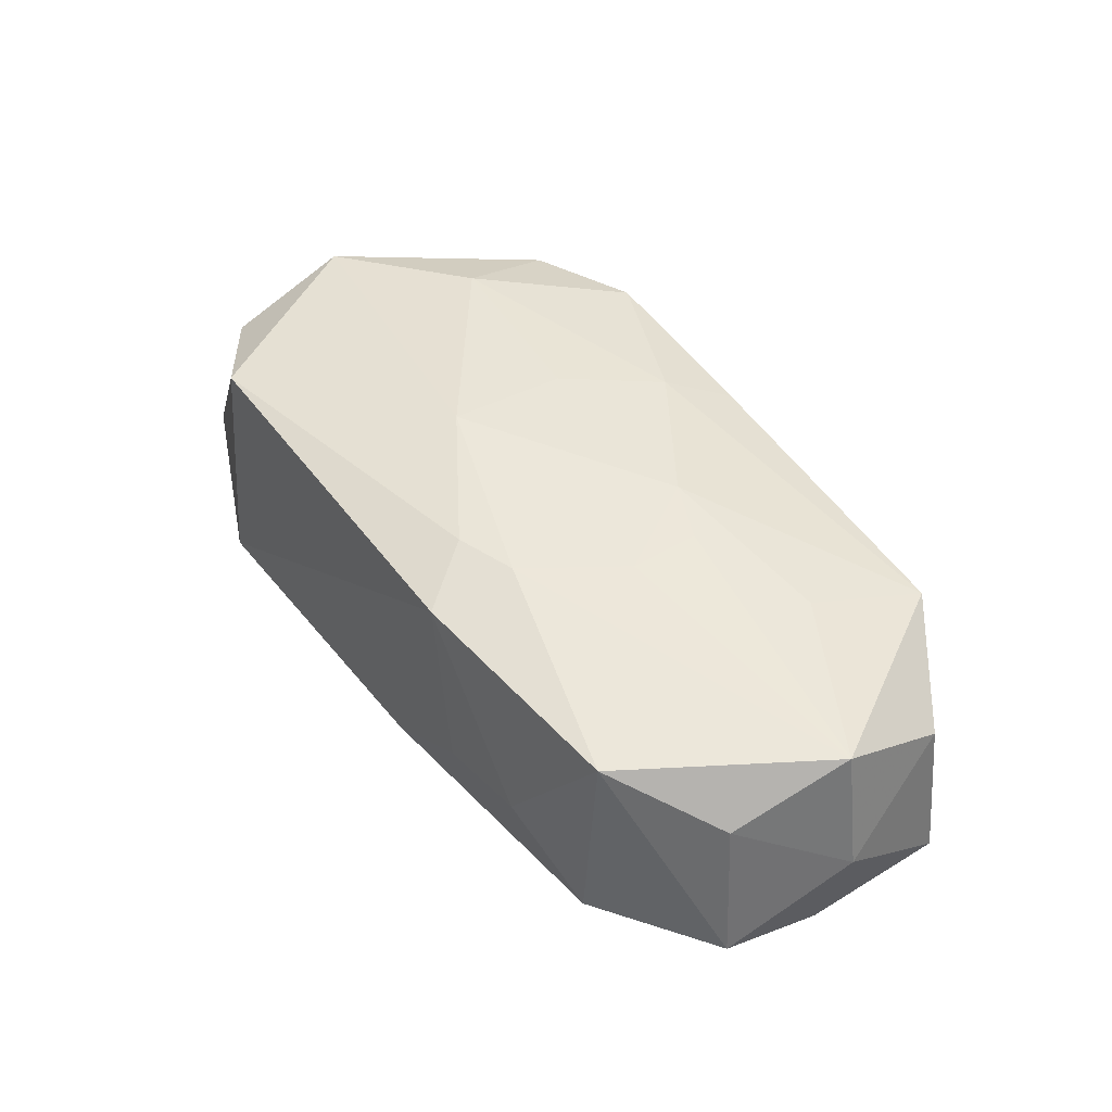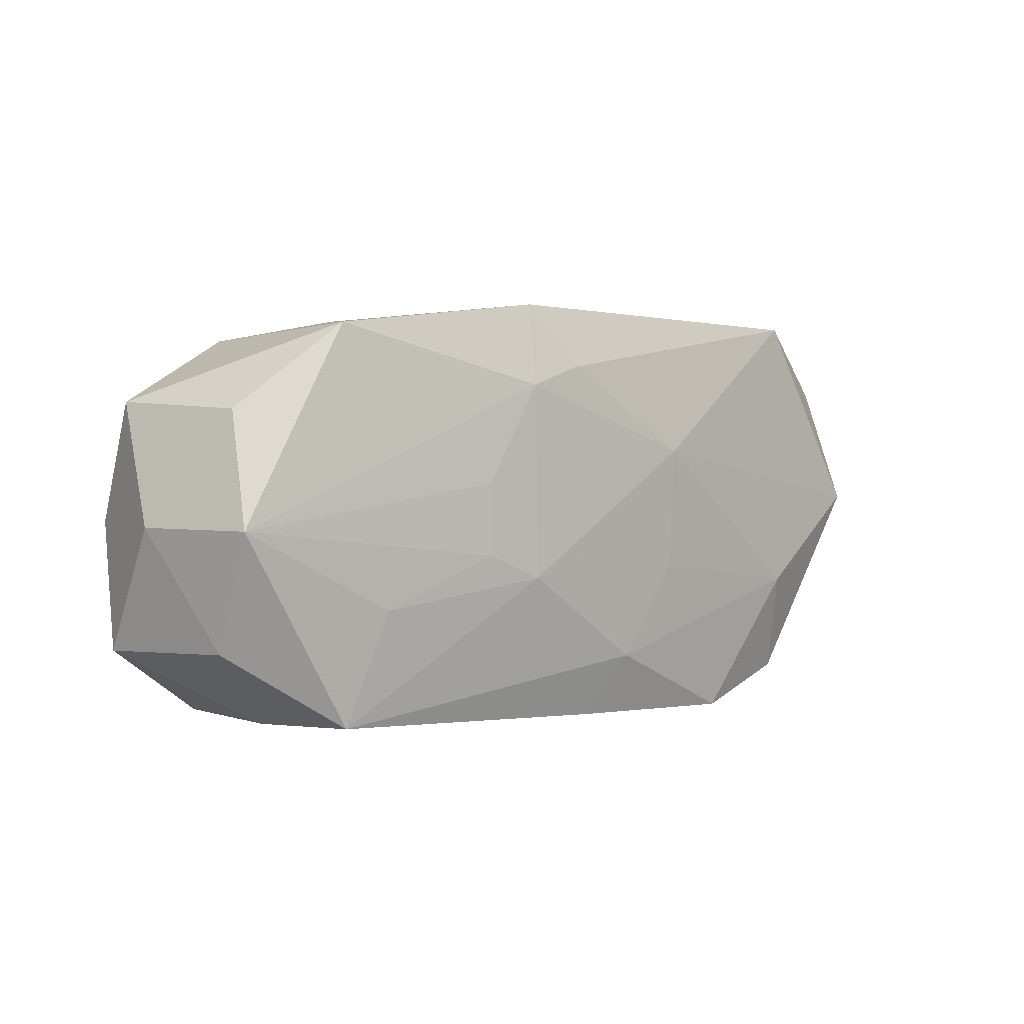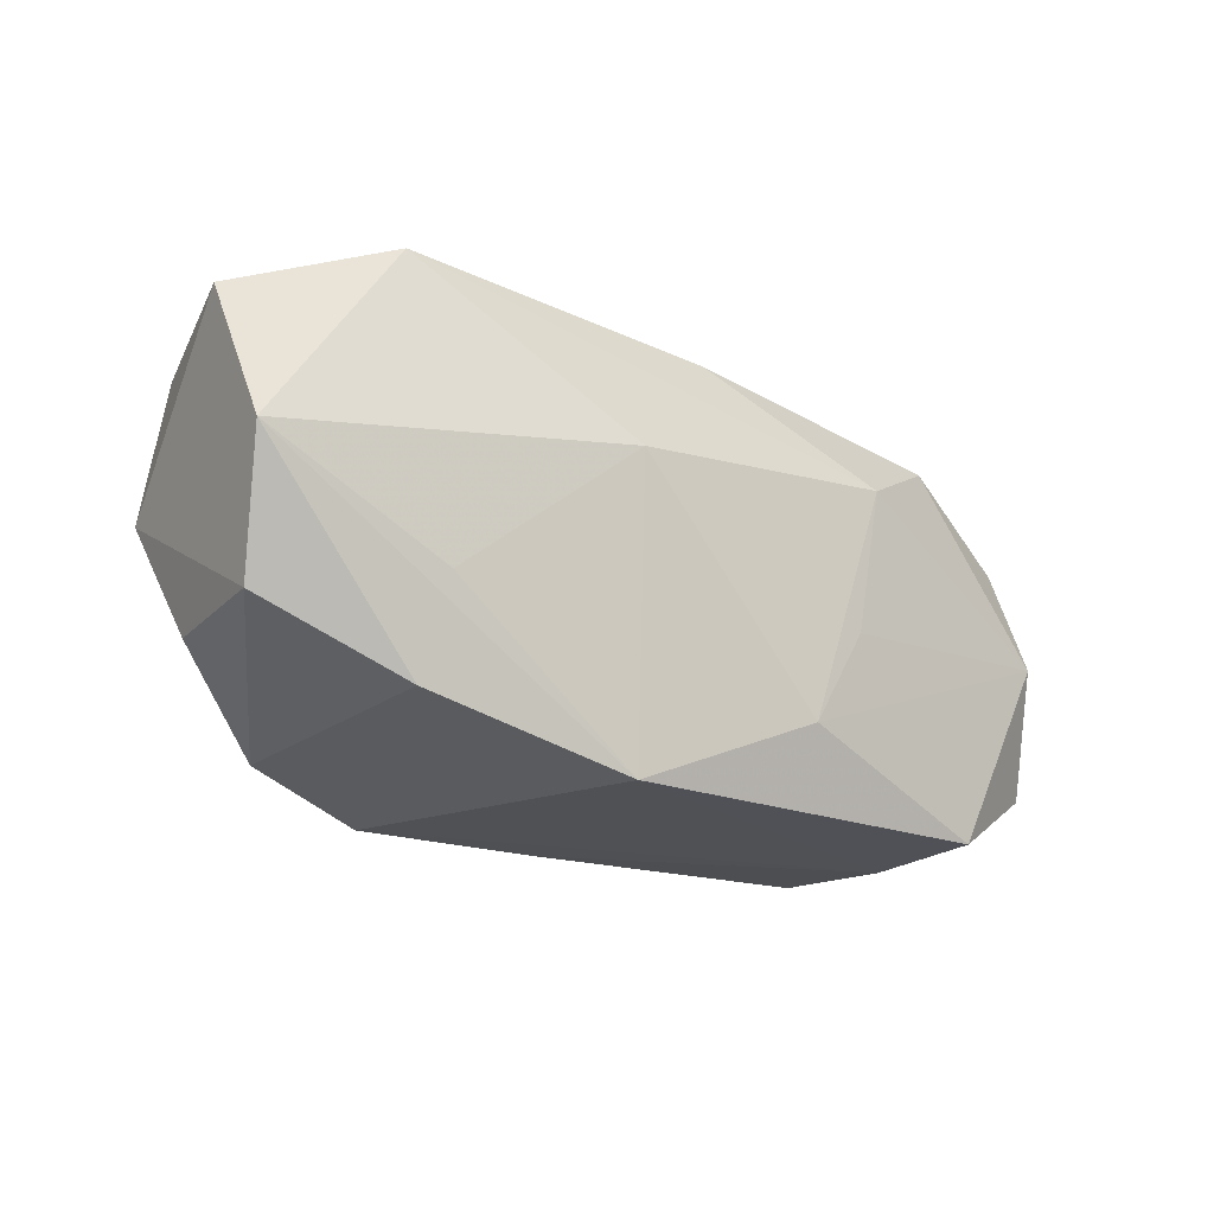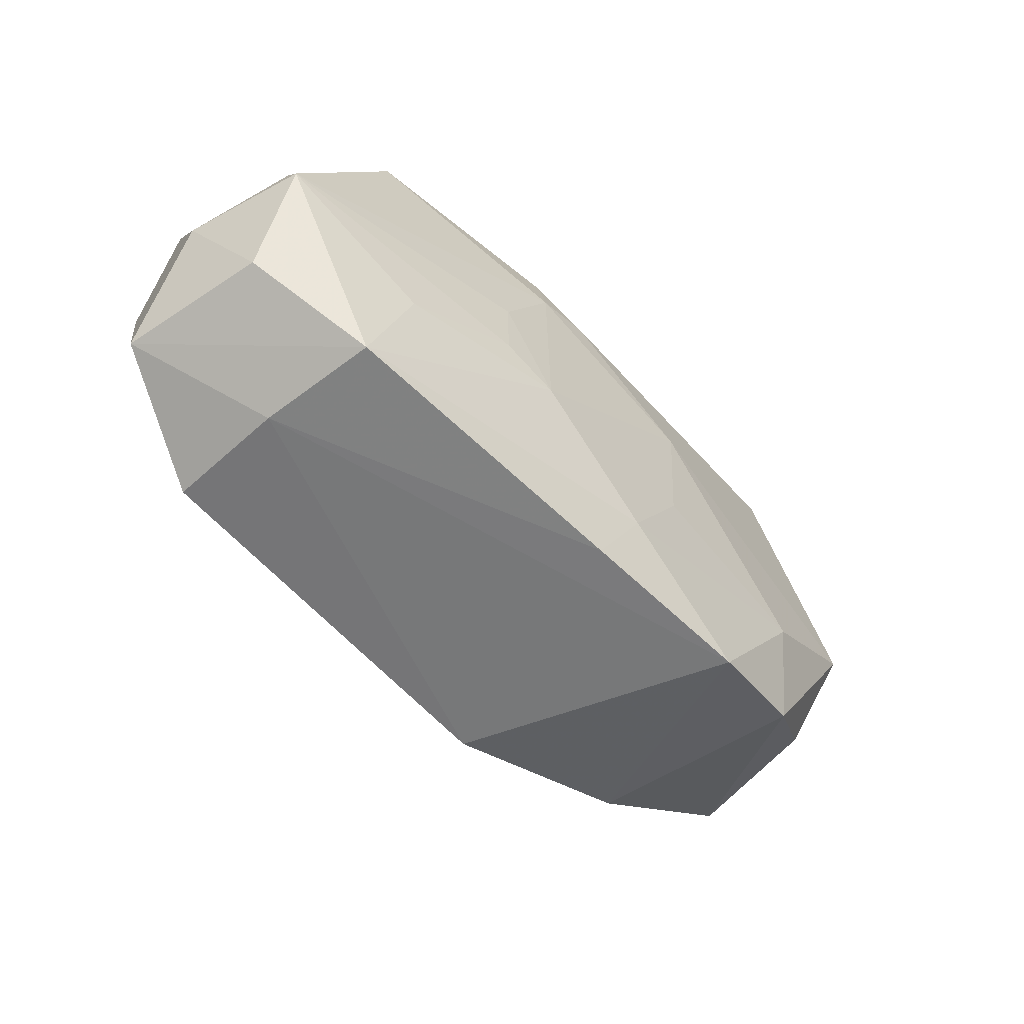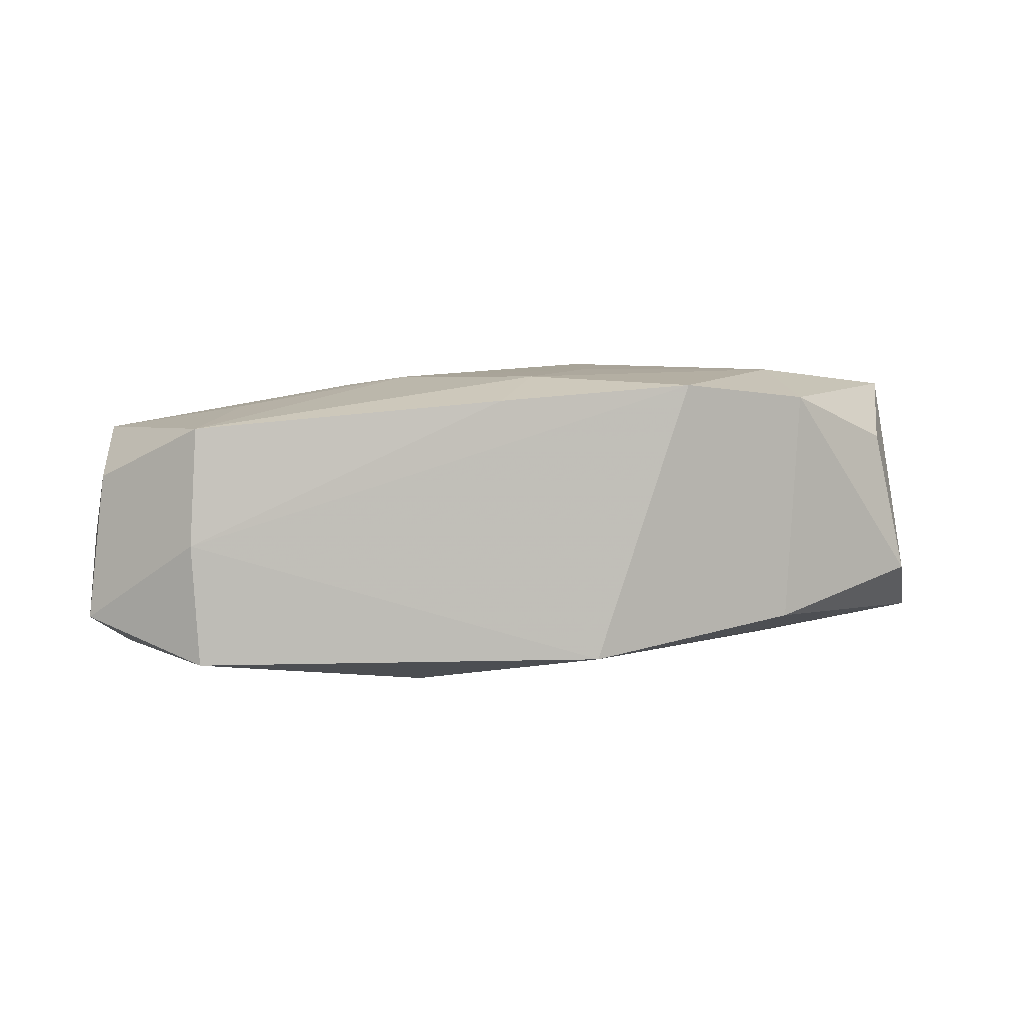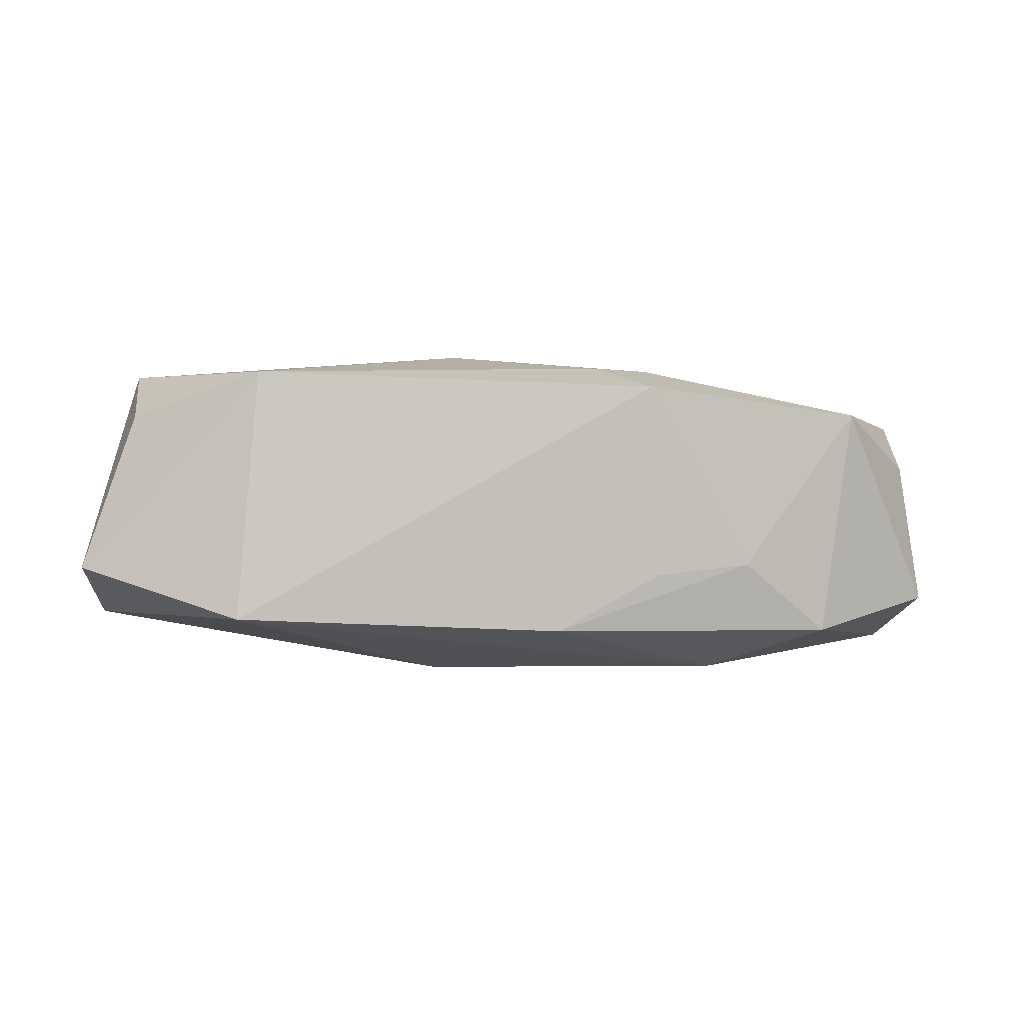
<metadata>
{"format":"obj","ext":"obj","renderer":"f3d","projection":"perspective","resolution":1024,"background":"white","views":[{"elev":43.4,"azim":-124.9,"up":"+Z"},{"elev":1.8,"azim":-45.9,"up":"+Y"},{"elev":-21.0,"azim":139.4,"up":"+Y"},{"elev":-56.1,"azim":-50.0,"up":"+Y"},{"elev":4.1,"azim":-1.6,"up":"+Z"},{"elev":-0.1,"azim":169.8,"up":"+Z"}]}
</metadata>
<code>
v 0.006198 0.004861 0.0129
v -0.01586 0.01504 -0.004047
v -0.0163 0.01504 0.00292
v -0.02188 -0.006711 0.009362
v -0.0008754 -0.01617 0.009891
v 0.03194 0.009905 0.007567
v 0.006165 -0.004448 0.01238
v -0.02267 0.01342 -0.00941
v -0.008727 -0.004822 0.01175
v 0.008 0.005442 -0.01259
v 0.02431 0.0161 -0.00796
v -0.03156 0.007825 0.003747
v -0.02494 0.01403 0.007941
v 0.02109 -0.00626 0.01236
v -0.02495 -0.01562 -0.001374
v 0.02102 -0.005682 -0.009461
v -0.007769 0.0161 0.00993
v -0.02434 -0.01544 -0.01071
v -0.03241 -0.0004705 -0.01077
v 0.02269 0.01548 0.01074
v 0.02185 -0.01285 -0.007249
v -0.03393 -0.009875 -0.007561
v 0.03458 0.0009412 -0.007975
v 0.001606 -0.01151 0.01177
v -0.03348 -0.0006739 0.007547
v -0.033 0.008453 -0.007084
v 0.01354 -0.01661 0.0111
v -0.0005336 0.0154 -0.009161
v -0.007353 -0.01032 -0.01259
v -0.01206 -0.002776 -0.01249
v -0.01316 0.002431 0.01113
v -0.008802 0.009882 0.01155
v -0.03279 -0.009481 0.003764
v 0.0323 -0.008151 -0.003859
v 0.03014 -0.007867 0.006901
v -0.02453 -0.01514 0.007723
v -0.008536 0.01542 -0.004827
v -0.01431 0.008639 -0.01259
v 0.03182 0.0006931 0.01119
v 0.03591 0.01104 -0.004143
v 0.02266 -0.01405 0.01015
v -0.03514 -0.000618 -0.001744
v -0.004209 0.0114 0.01165
v -0.01311 -0.00299 0.01114
v 0.006648 -0.01652 -0.01018
f 22 19 18
f 42 26 22
f 22 26 19
f 15 45 27
f 18 45 15
f 15 22 18
f 36 22 15
f 14 39 1
f 23 39 34
f 10 23 16
f 16 45 10
f 23 45 16
f 38 30 19
f 29 45 18
f 18 19 29
f 19 30 29
f 10 45 29
f 29 38 10
f 30 38 29
f 8 26 13
f 19 26 8
f 8 38 19
f 5 15 27
f 36 15 5
f 13 26 12
f 12 25 13
f 12 26 42
f 42 25 12
f 42 22 33
f 33 25 42
f 33 22 36
f 36 25 33
f 4 25 36
f 36 9 4
f 32 9 1
f 13 25 32
f 1 9 7
f 7 14 1
f 41 14 27
f 39 14 41
f 21 45 23
f 23 34 21
f 34 41 21
f 27 45 21
f 21 41 27
f 11 23 10
f 10 38 11
f 38 8 28
f 28 11 38
f 24 9 36
f 36 5 24
f 24 5 27
f 24 7 9
f 27 14 24
f 14 7 24
f 25 4 44
f 44 4 9
f 35 34 39
f 39 41 35
f 35 41 34
f 40 39 23
f 23 11 40
f 2 8 13
f 2 28 8
f 9 32 31
f 31 44 9
f 31 32 25
f 25 44 31
f 1 39 20
f 20 40 11
f 11 28 37
f 28 2 37
f 39 40 6
f 6 20 39
f 40 20 6
f 43 32 1
f 1 20 43
f 3 2 13
f 17 43 20
f 17 3 13
f 13 32 17
f 32 43 17
f 17 20 11
f 11 37 17
f 17 37 2
f 2 3 17

</code>
